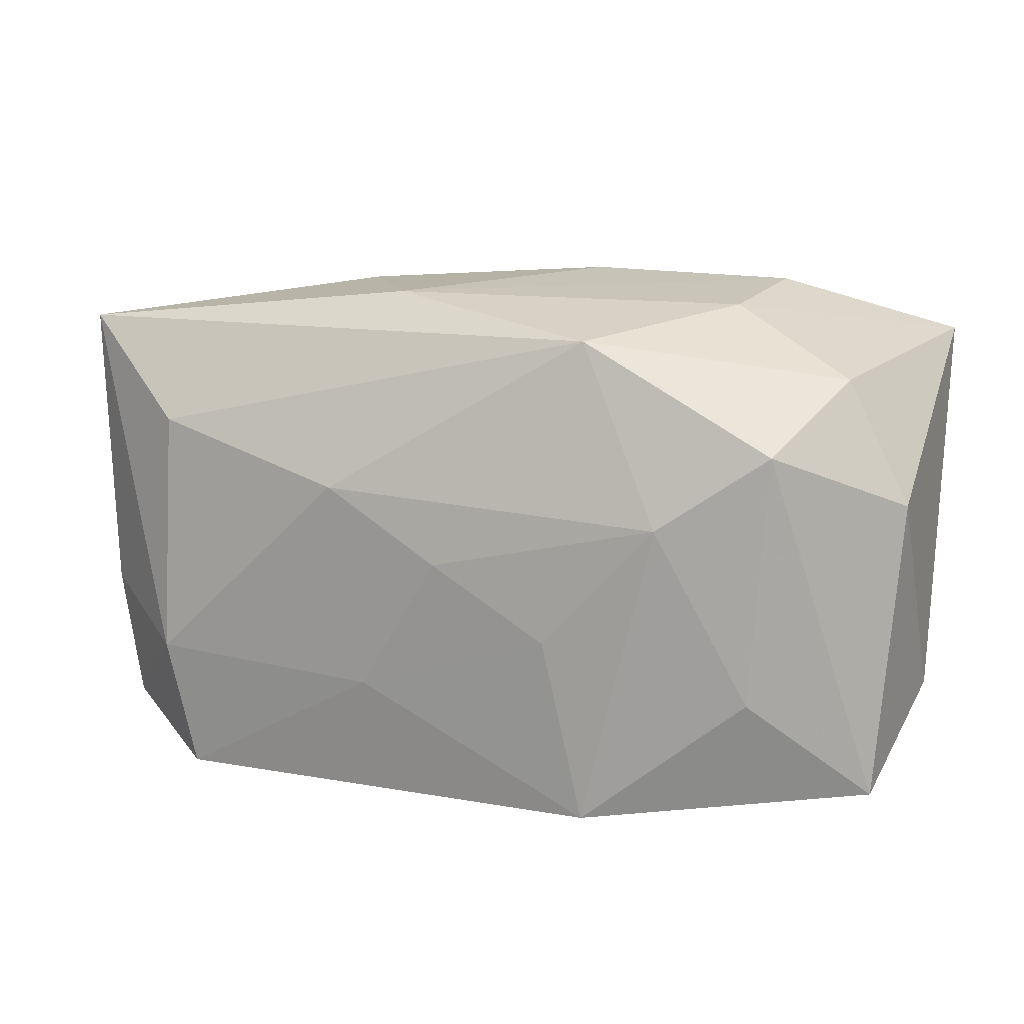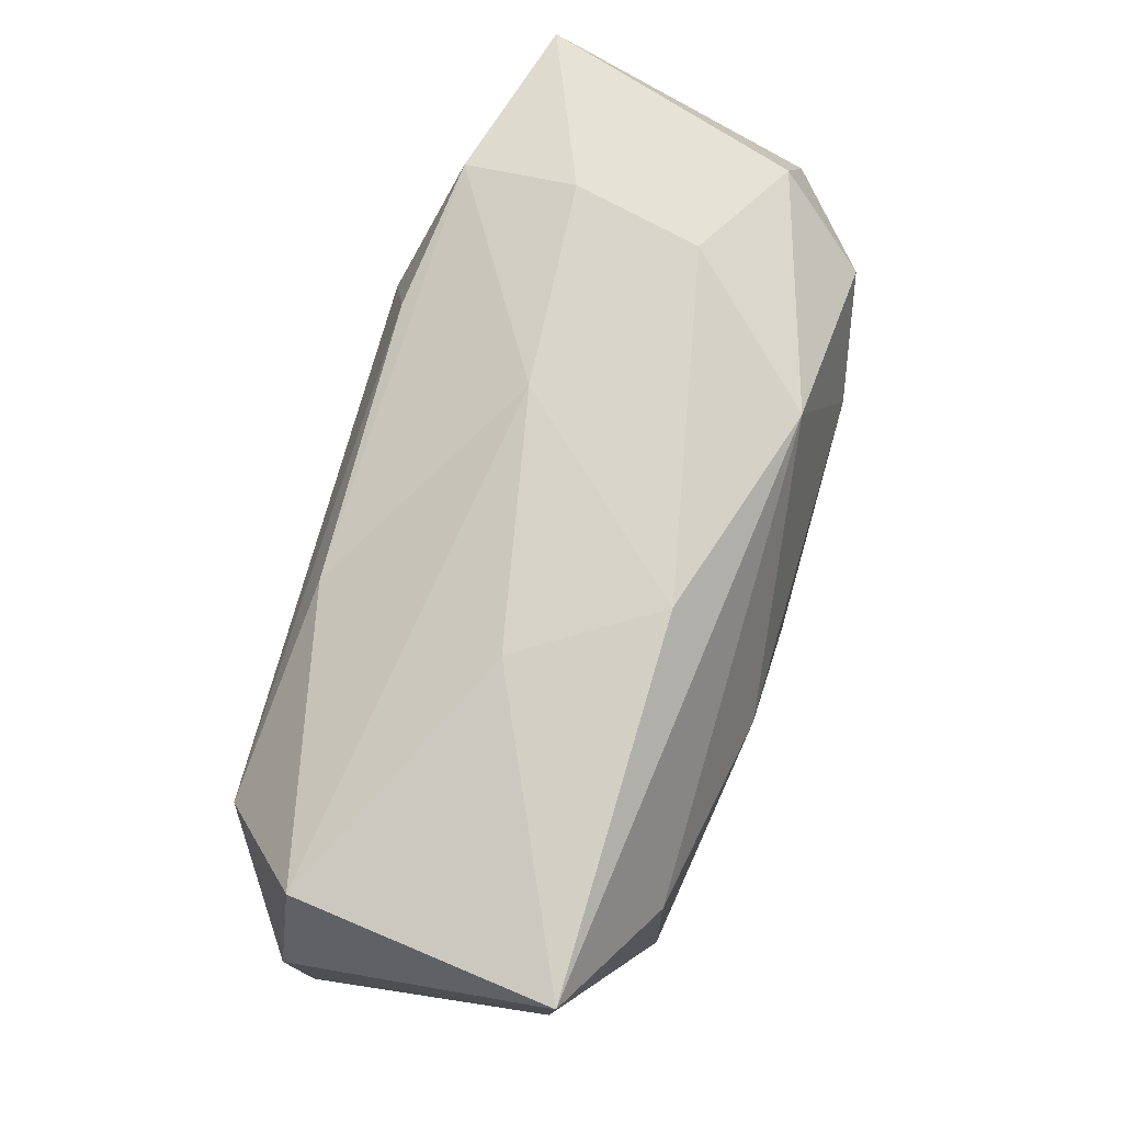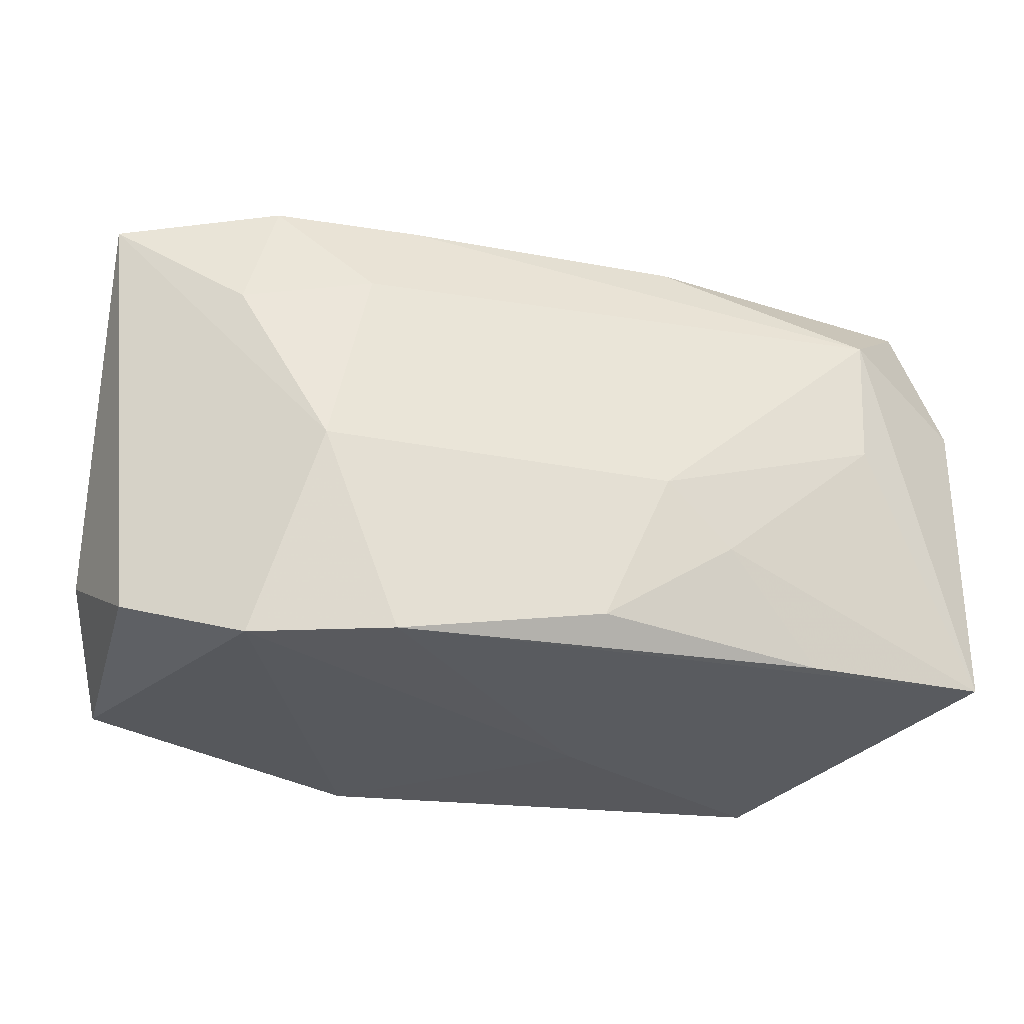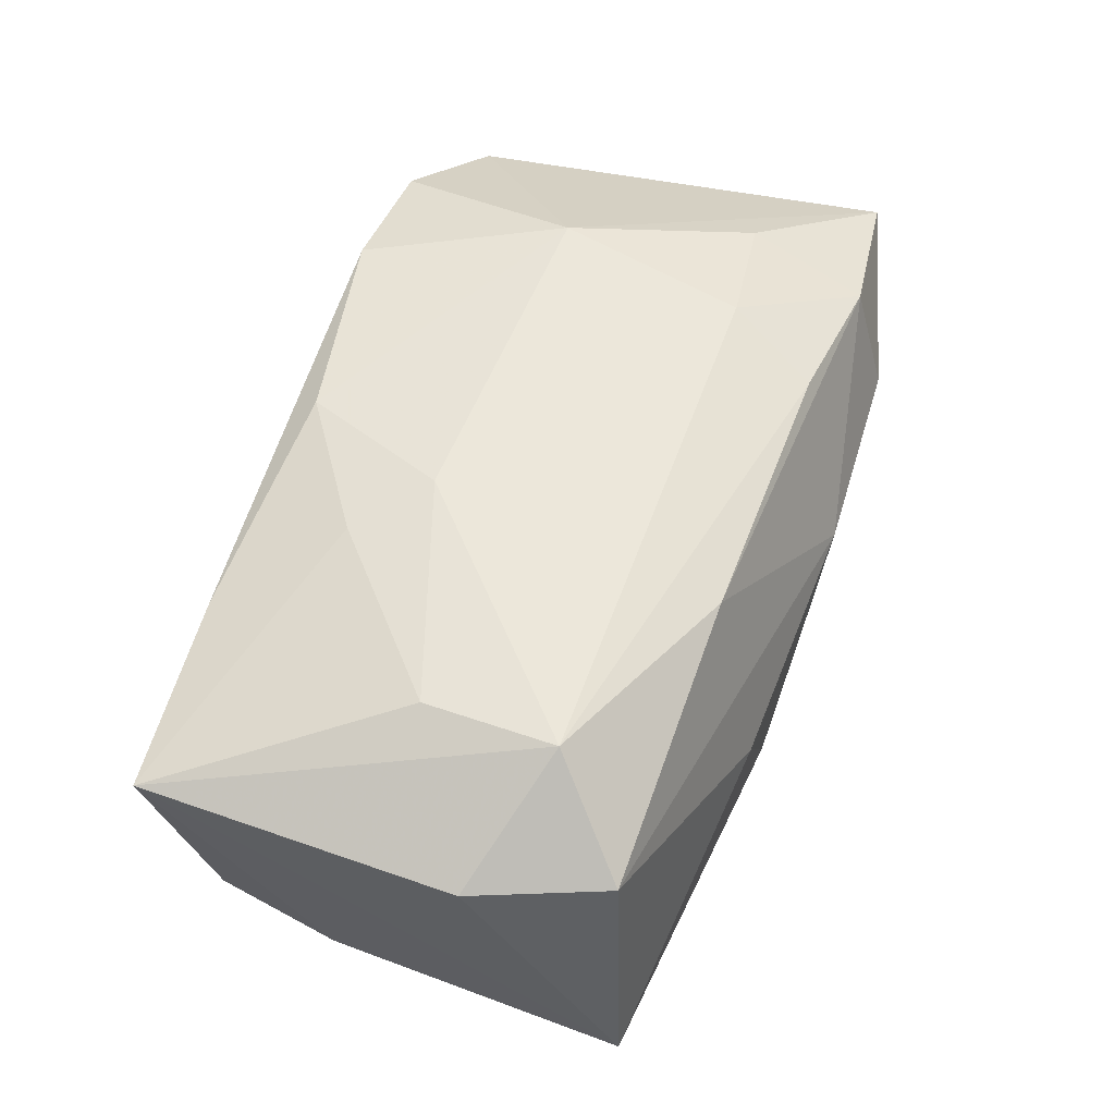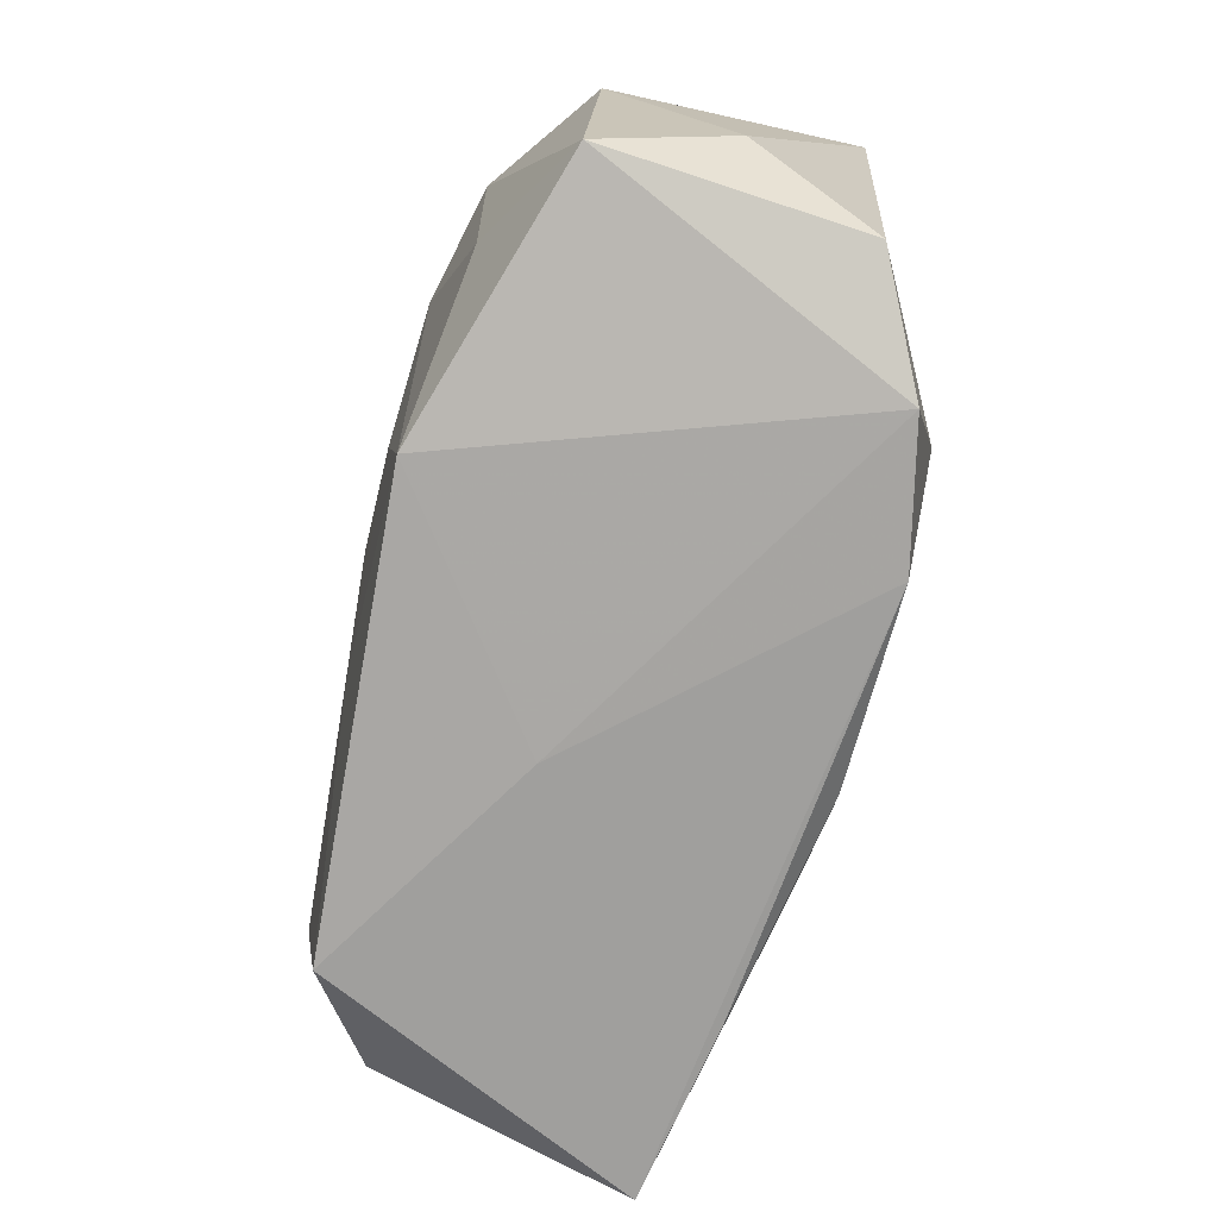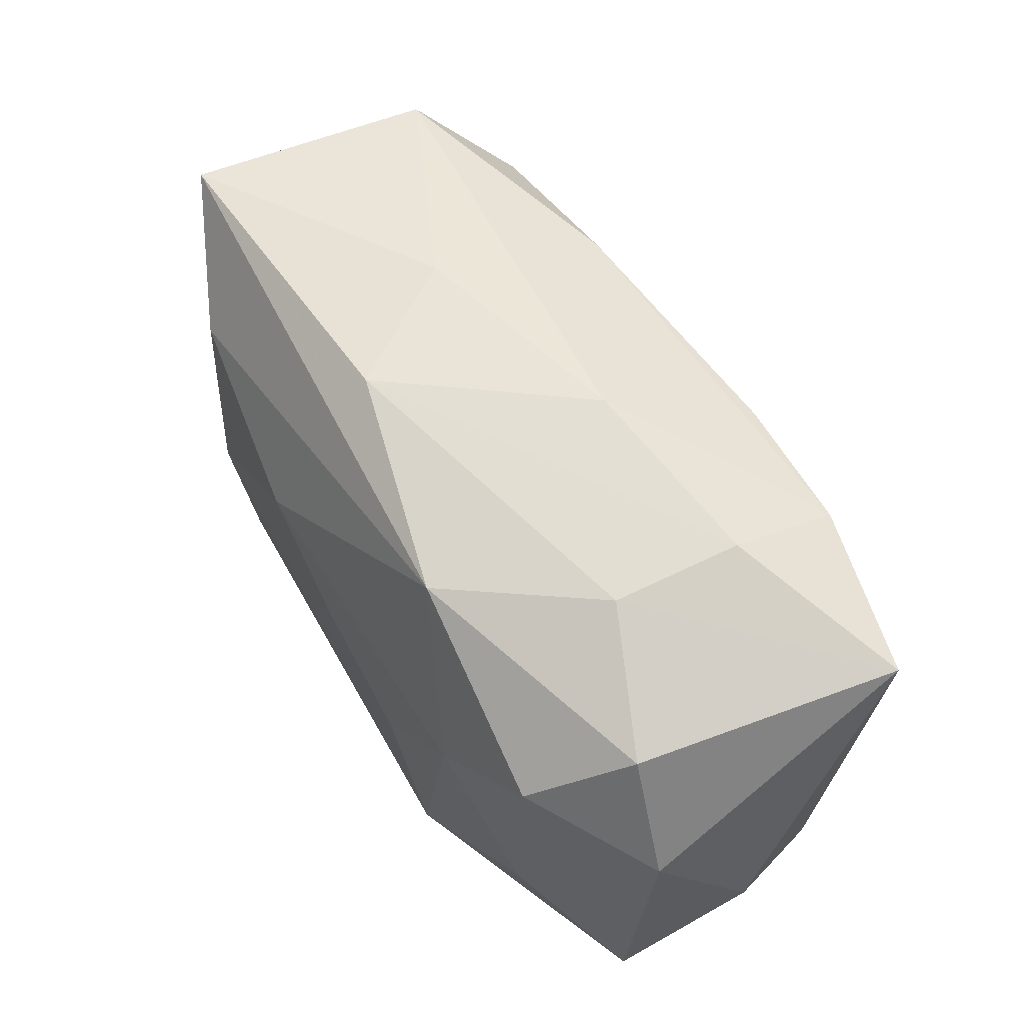
<metadata>
{"format":"obj","ext":"obj","renderer":"f3d","projection":"perspective","resolution":1024,"background":"white","views":[{"elev":11.6,"azim":-160.5,"up":"+Y"},{"elev":75.5,"azim":105.6,"up":"+Y"},{"elev":-30.4,"azim":-12.6,"up":"+Y"},{"elev":55.0,"azim":109.2,"up":"+Z"},{"elev":-74.5,"azim":-105.2,"up":"+Y"},{"elev":57.6,"azim":-123.5,"up":"+Y"}]}
</metadata>
<code>
v -0.02228 0.01843 0.01331
v -0.01062 0.01769 -0.01499
v -0.03451 0.005813 -0.01025
v 0.03398 0.01757 -0.009343
v -0.03484 0.01701 0.009901
v 0.009913 0.01663 0.01458
v -0.01791 -0.004396 0.01745
v -0.01714 0.004205 -0.01807
v 0.00692 -0.01001 -0.01681
v 0.03335 -0.005133 -0.00857
v 0.009316 0.005747 -0.01755
v -0.01185 -0.01931 0.01579
v -0.02546 0.009884 -0.01634
v 0.03137 -0.01508 -0.008929
v -0.03258 -0.0167 -0.01084
v -0.01486 0.01023 0.01679
v -0.008468 -0.005136 -0.01807
v 0.008536 -0.005294 0.01748
v -0.02384 -0.009236 -0.01565
v -0.01132 -0.01909 -0.01696
v 0.03513 -0.01737 0.01102
v -0.02012 0.01982 -0.004784
v 0.01369 -0.01 0.01632
v 0.02544 0.0001277 0.01635
v 0.0004369 0.0003132 -0.01807
v 0.02483 0.009882 -0.01459
v 0.03542 0.006378 0.0106
v -0.02251 -0.01951 0.01319
v -0.02476 0.009005 0.0147
v -0.02977 0.01495 -0.009442
v 0.02101 -0.01784 0.01316
v -0.006198 0.02167 0.003824
v 0.02581 0.01012 0.01678
v 0.003696 -0.01662 0.01618
v -0.02175 0.0211 0.004728
v -0.01113 0.01719 0.01482
v 0.005777 -0.01951 -0.003528
v 0.03145 0.01622 0.01036
v 0.02547 -0.009034 -0.0151
v 0.02354 -0.01916 -0.01402
v 0.01249 0.02061 0.000475
v 0.006169 0.02047 -0.009814
v -0.03498 -0.01023 -0.0008561
v -0.03157 -0.01623 0.008666
f 21 4 27
f 41 42 32
f 4 42 41
f 27 4 38
f 4 41 38
f 32 6 38
f 38 41 32
f 2 42 4
f 40 20 9
f 9 39 40
f 25 39 9
f 14 21 40
f 40 39 14
f 33 21 27
f 33 24 21
f 27 38 33
f 33 38 6
f 6 36 33
f 33 36 16
f 3 13 15
f 29 5 7
f 7 16 29
f 16 36 1
f 5 29 1
f 1 29 16
f 1 6 32
f 1 36 6
f 13 2 8
f 37 20 40
f 40 21 37
f 21 12 37
f 28 12 7
f 28 15 20
f 20 37 28
f 28 37 12
f 7 12 34
f 30 2 13
f 3 5 30
f 30 13 3
f 26 2 4
f 4 39 26
f 10 39 4
f 10 14 39
f 4 21 10
f 21 14 10
f 20 15 19
f 19 15 13
f 19 8 20
f 13 8 19
f 43 5 3
f 3 15 43
f 17 8 25
f 20 8 17
f 25 9 17
f 17 9 20
f 7 34 18
f 24 33 18
f 18 16 7
f 18 33 16
f 21 24 23
f 24 18 23
f 23 18 34
f 31 12 21
f 31 34 12
f 21 23 31
f 31 23 34
f 2 30 22
f 22 30 5
f 42 2 22
f 5 43 44
f 7 5 44
f 44 28 7
f 15 28 44
f 44 43 15
f 2 26 11
f 11 8 2
f 25 8 11
f 11 39 25
f 11 26 39
f 32 42 35
f 42 22 35
f 35 22 5
f 35 1 32
f 5 1 35

</code>
